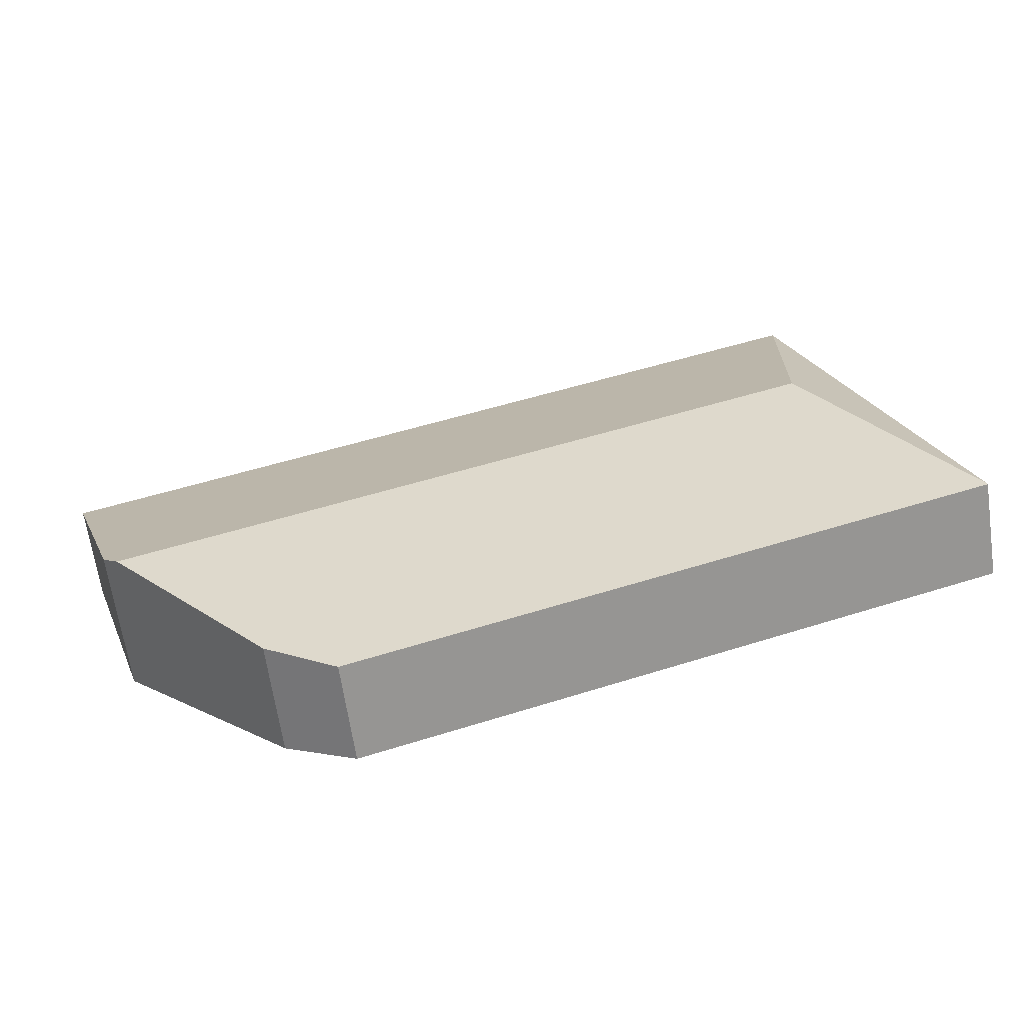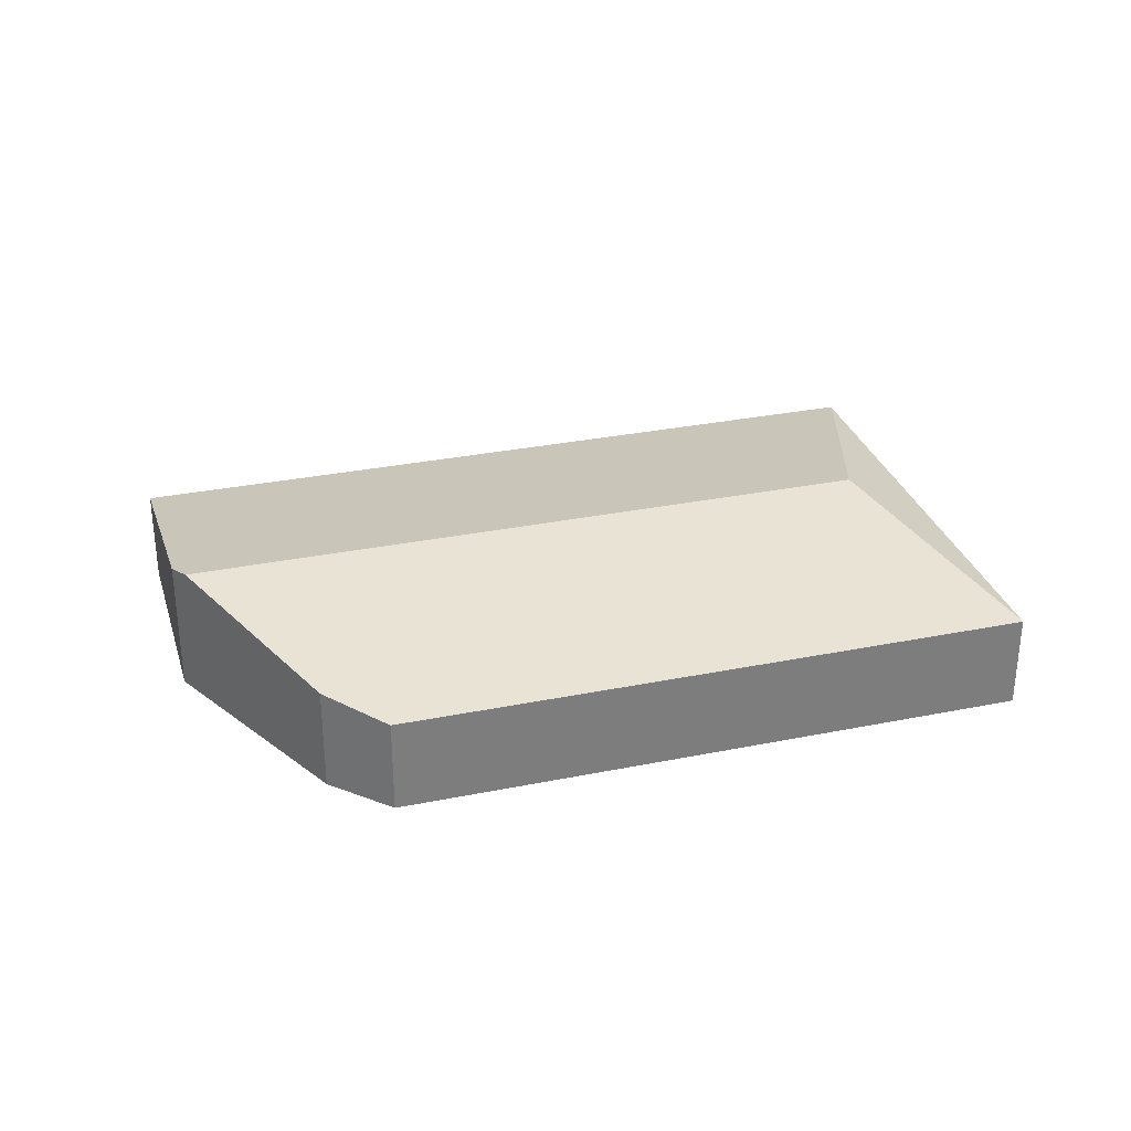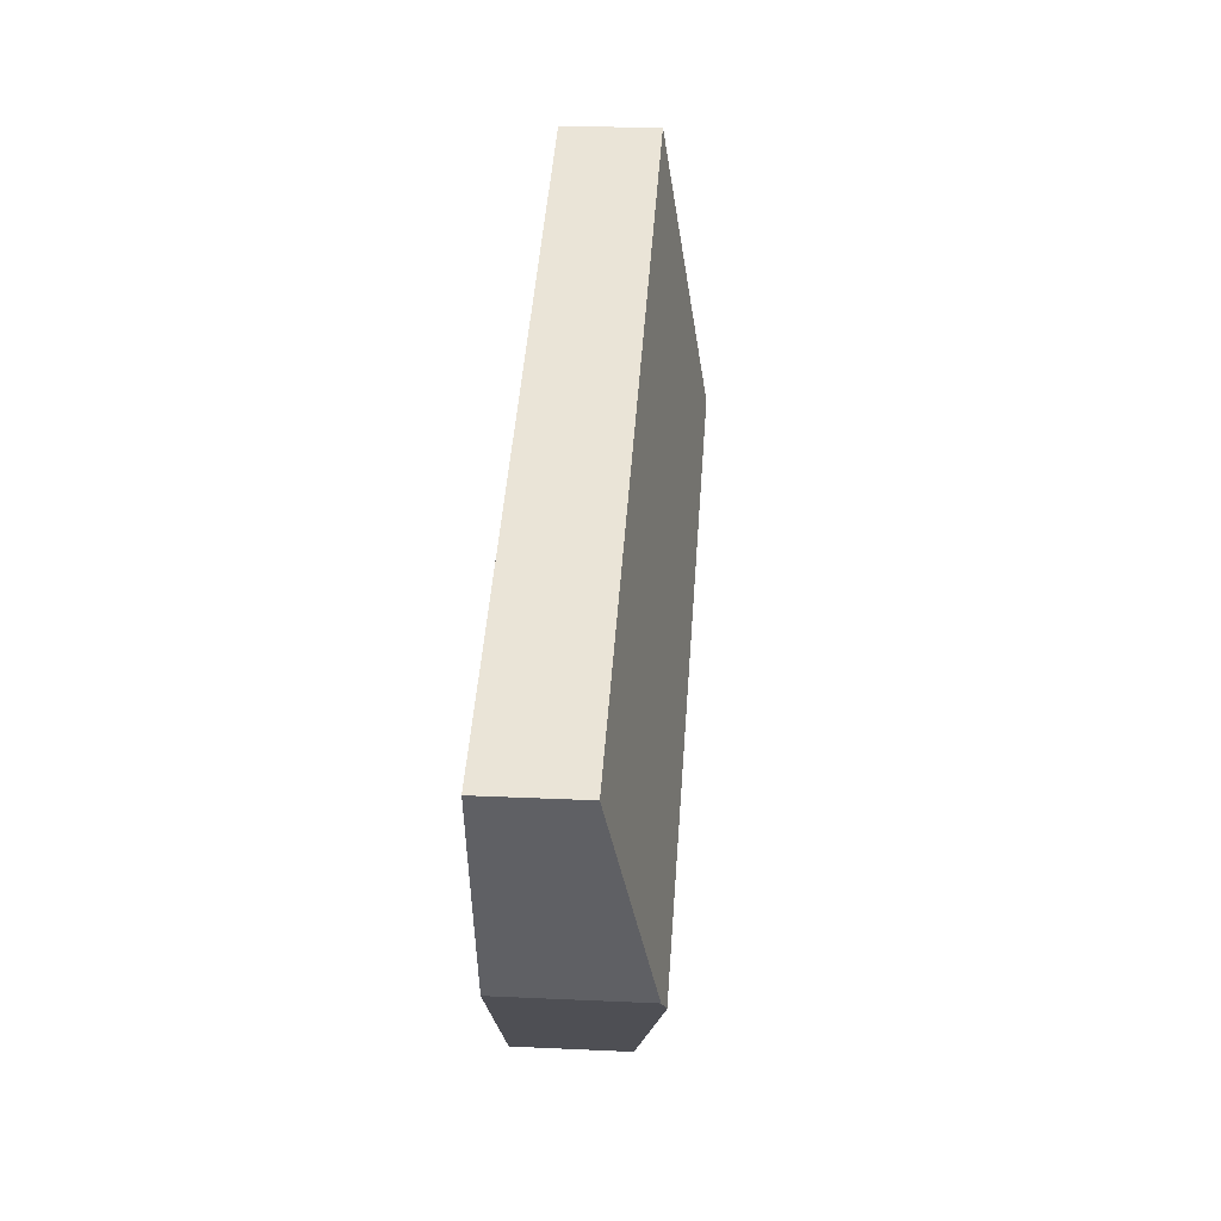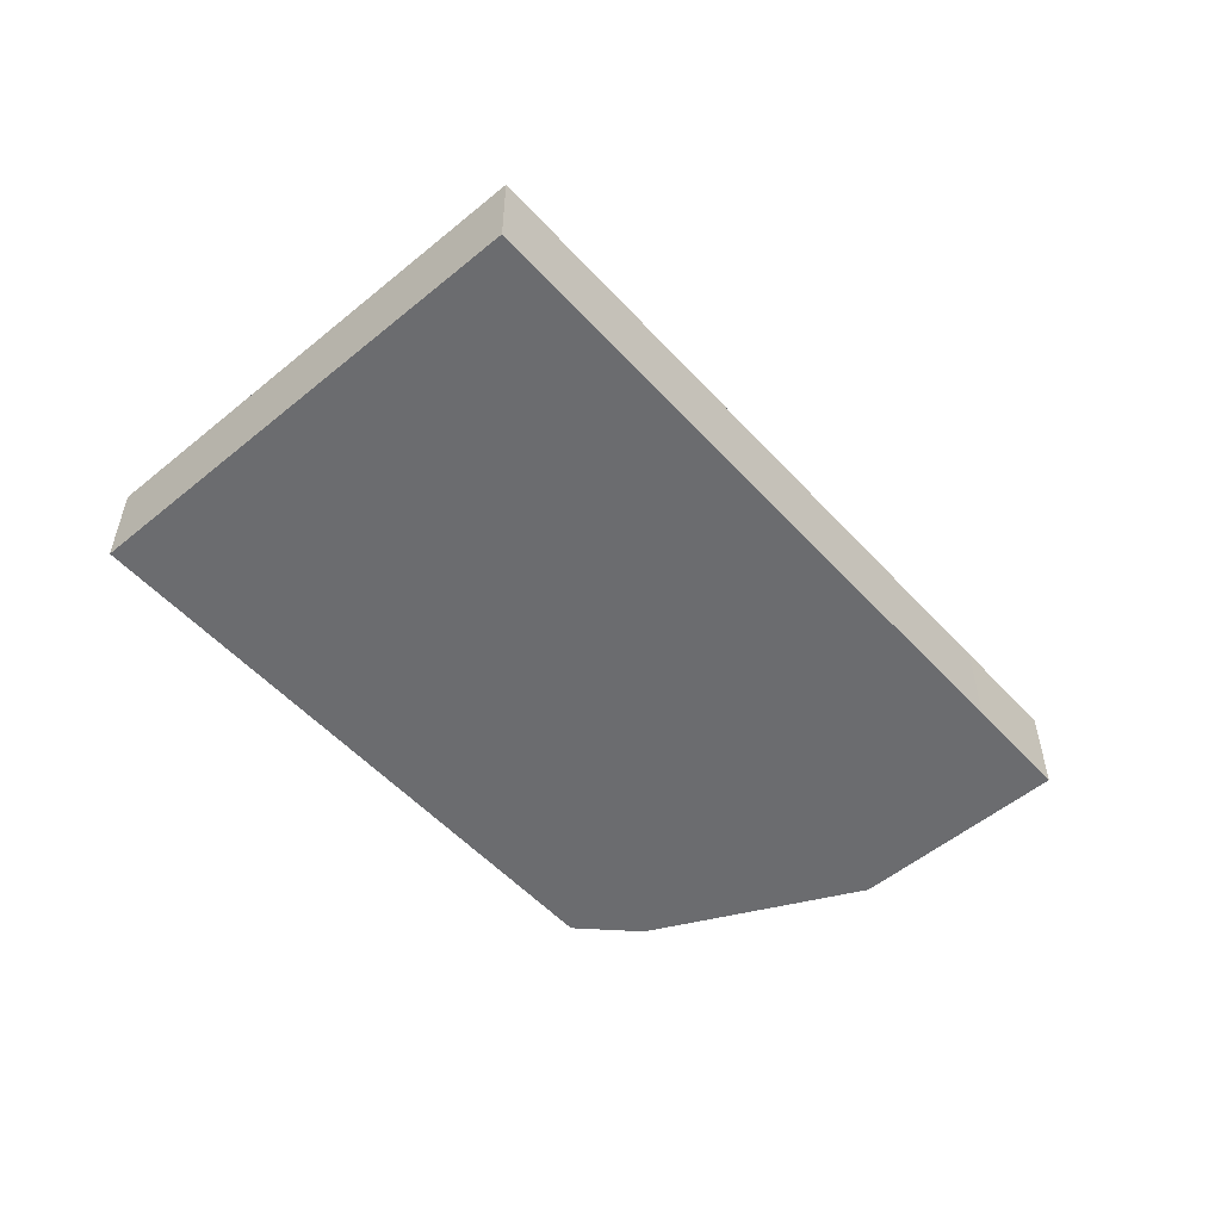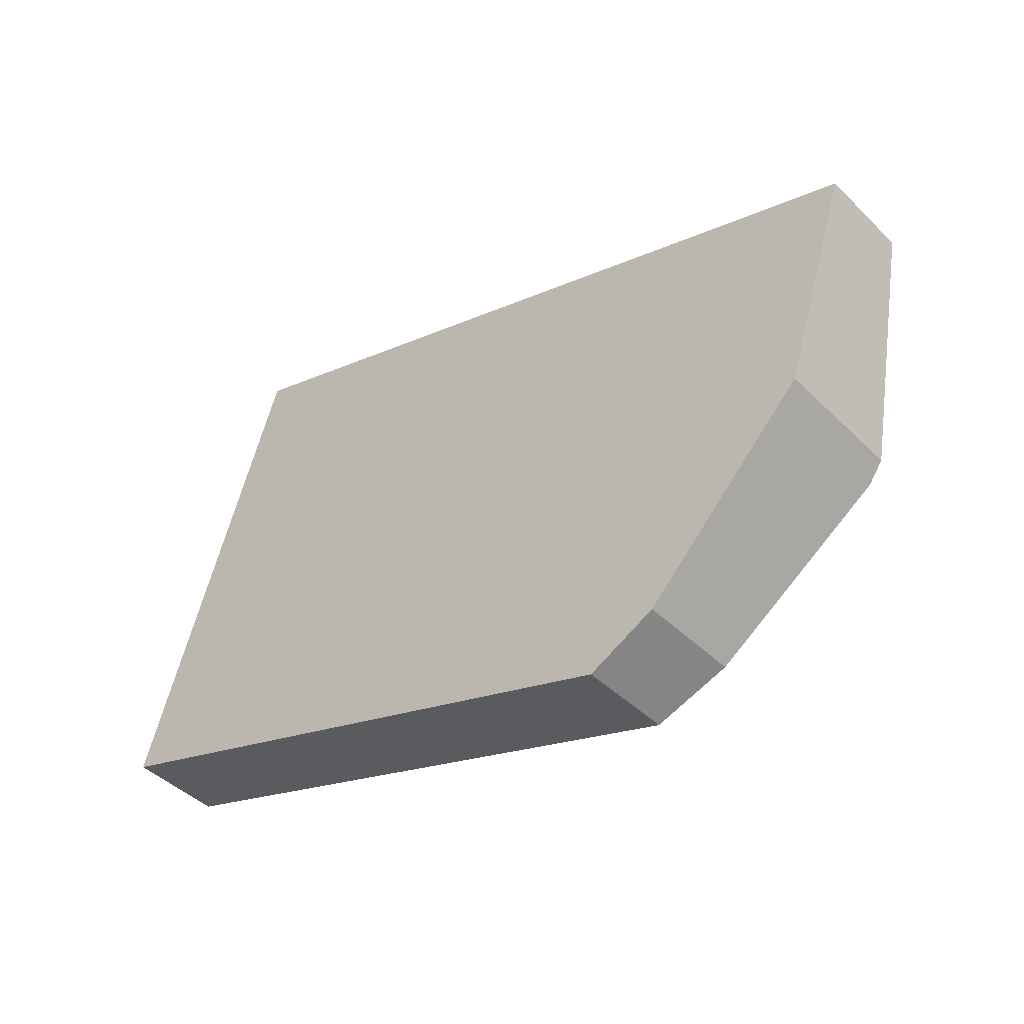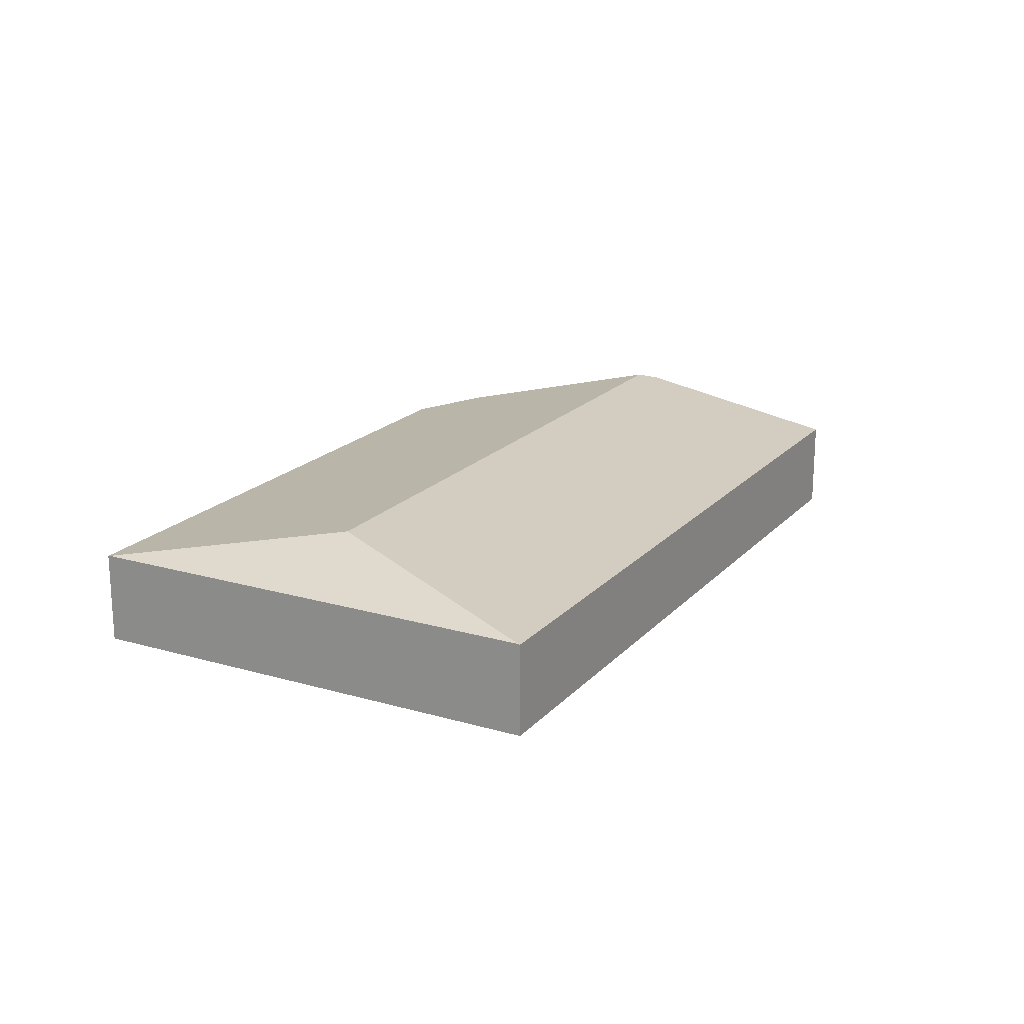
<metadata>
{"format":"obj","ext":"obj","renderer":"f3d","projection":"perspective","resolution":1024,"background":"white","views":[{"elev":-65.4,"azim":-171.6,"up":"+Z"},{"elev":30.8,"azim":-178.3,"up":"+Y"},{"elev":26.9,"azim":94.1,"up":"+Z"},{"elev":-53.7,"azim":-30.8,"up":"+Y"},{"elev":-43.2,"azim":41.0,"up":"+Z"},{"elev":19.2,"azim":-43.4,"up":"+Y"}]}
</metadata>
<code>
v  92.33 15.42 -0.805
v  101.9 10.55 25.08
v  94.19 15 1.086
v  17.43 15.42 23.39
v  89.88 10.55 28.94
v  16.98 10.55 52.53
v  16.92 10.58 52.35
v  75.42 11.63 -17.91
v  67.74 10.55 -21.84
v  0 10.54 6.456e-16
v  0.067 10.58 0.206
v  94.19 -6.65e-17 1.086
v  75.42 1.097e-15 -17.91
v  92.33 4.929e-17 -0.805
v  67.74 1.337e-15 -21.84
v  0 0 0
v  0.067 -1.261e-17 0.206
v  16.92 -3.205e-15 52.35
v  16.98 -3.216e-15 52.53
v  89.88 -1.772e-15 28.94
v  101.9 -1.536e-15 25.08
g defaultobject
f 1 2 3
f 2 1 4
f 2 4 5
f 5 4 6
f 6 4 7
f 8 4 1
f 4 8 9
f 4 9 10
f 4 10 11
f 11 7 4
f 12 1 3
f 1 12 8
f 8 12 13
f 13 12 14
f 13 9 8
f 9 13 15
f 15 10 9
f 10 15 16
f 16 11 10
f 11 16 7
f 7 16 17
f 7 17 18
f 7 18 6
f 6 18 19
f 19 5 6
f 5 19 20
f 5 20 2
f 2 20 21
f 2 12 3
f 12 2 21
f 15 17 16
f 17 15 18
f 18 15 13
f 18 13 14
f 18 14 19
f 19 14 20
f 20 14 12
f 20 12 21

</code>
